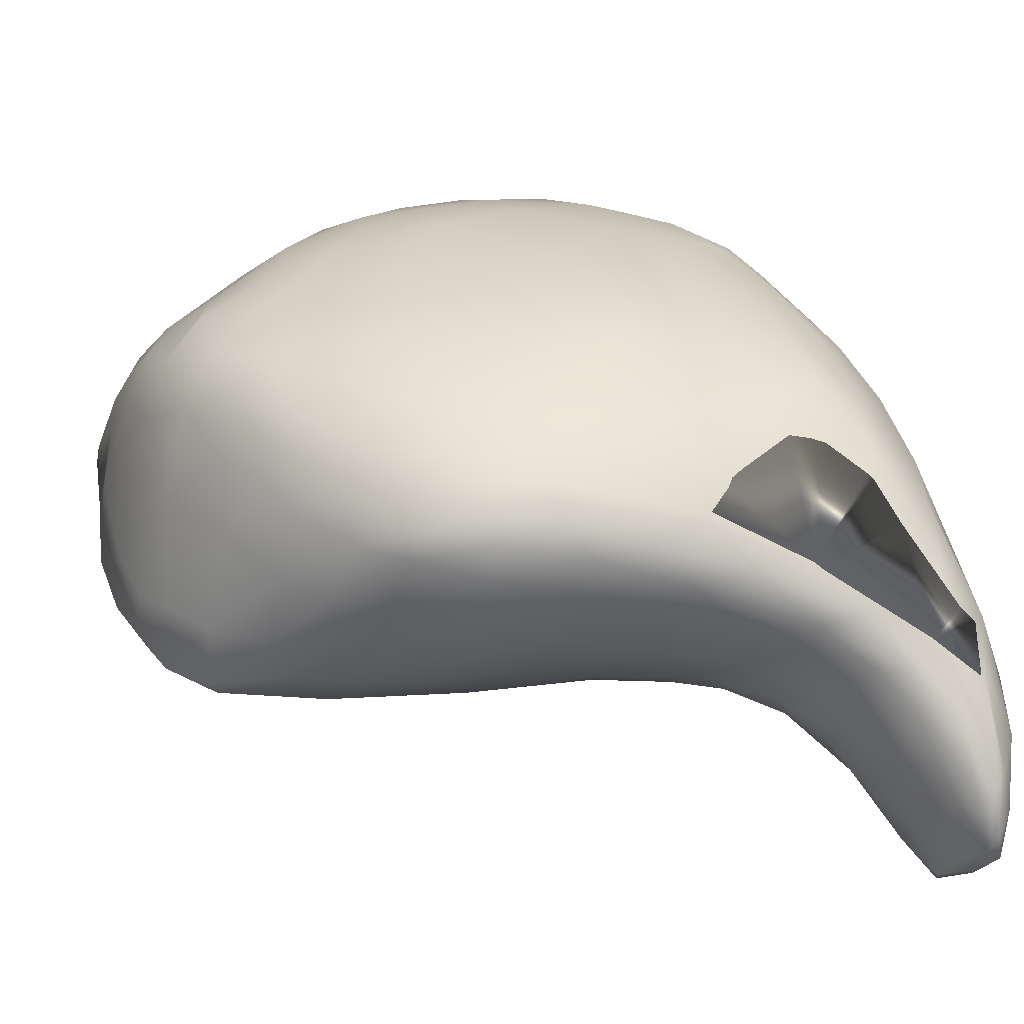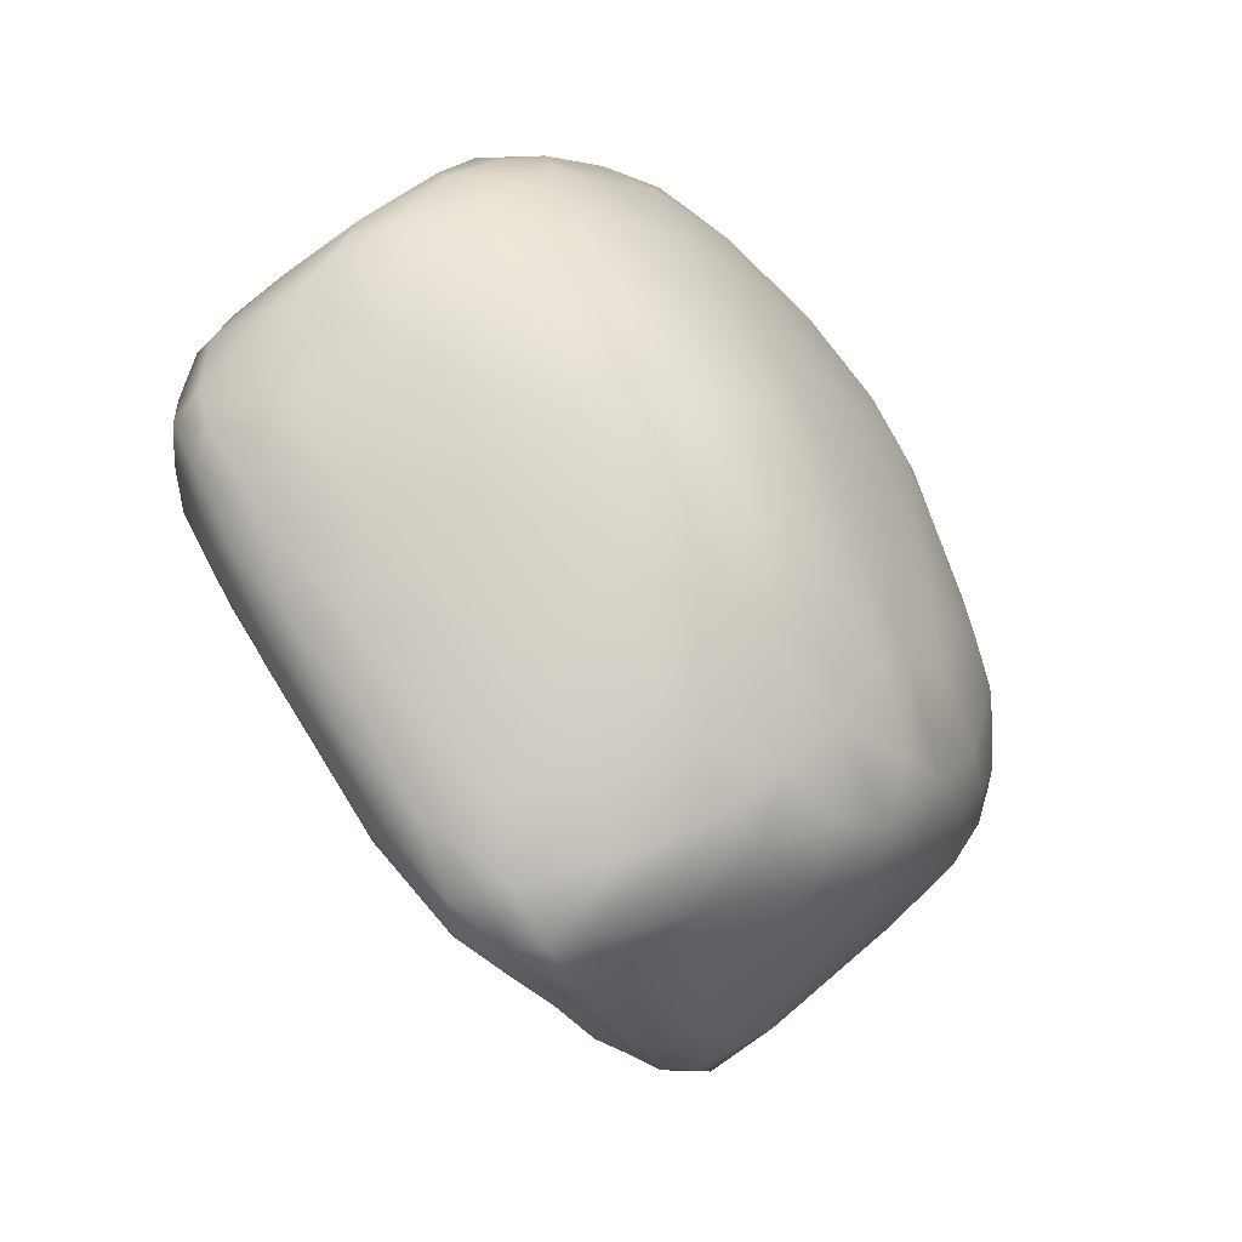
<metadata>
{"format":"obj","ext":"obj","renderer":"f3d","projection":"perspective","resolution":1024,"background":"white","views":[{"elev":-26.8,"azim":-21.5,"up":"+Y"},{"elev":43.3,"azim":-119.2,"up":"+Y"}]}
</metadata>
<code>
o 605
v 3.05 6.32 4.803
v 2.947 6.266 4.809
v 2.938 6.303 4.811
v 3.134 6.305 4.813
v 3.075 6.23 4.827
v 3.133 6.367 4.81
v 3.016 6.361 4.811
v 3.092 6.396 4.814
v 3.141 6.409 4.817
v 2.853 6.236 4.818
v 2.779 6.168 4.833
v 2.741 6.213 4.833
v 2.943 6.206 4.828
v 2.833 6.272 4.828
v 3.153 6.236 4.844
v 2.92 6.331 4.83
v 3.186 6.315 4.843
v 3.18 6.402 4.838
v 3.248 6.335 4.896
v 3.014 6.394 4.842
v 3.097 6.429 4.835
v 3.141 6.438 4.846
v 2.662 6.143 4.855
v 2.703 6.179 4.842
v 2.791 6.08 4.879
v 2.884 6.12 4.858
v 3.004 6.121 4.869
v 2.669 6.187 4.853
v 3.095 6.166 4.861
v 2.724 6.242 4.856
v 2.823 6.297 4.851
v 2.875 6.343 4.871
v 3.224 6.413 4.878
v 3.193 6.449 4.882
v 3.048 6.444 4.903
v 2.684 6.054 4.905
v 2.622 6.105 4.892
v 3.075 6.094 4.895
v 2.619 6.152 4.883
v 3.14 6.144 4.888
v 2.591 6.169 4.912
v 2.638 6.208 4.903
v 3.213 6.197 4.905
v 2.687 6.261 4.917
v 3.266 6.227 4.939
v 2.764 6.295 4.897
v 3.27 6.38 4.937
v 3.158 6.498 4.954
v 2.899 6.047 4.904
v 2.809 5.985 4.946
v 2.685 5.963 4.965
v 2.628 6.031 4.939
v 3.224 6.09 4.972
v 2.818 6.36 4.955
v 2.922 6.391 4.917
v 3.239 6.431 4.926
v 2.984 5.978 4.971
v 3.13 6.049 4.957
v 2.592 6.087 4.947
v 2.581 6.166 4.962
v 2.606 6.222 4.998
v 3.327 6.278 5.003
v 3.226 6.469 4.973
v 2.629 5.957 4.981
v 2.604 5.998 4.974
v 3.314 6.124 5.022
v 2.659 6.271 4.994
v 3.324 6.21 5.005
v 2.731 6.319 4.986
v 2.904 6.428 5.014
v 3.027 6.486 5.027
v 3.209 6.517 5.05
v 3.18 6.521 5.017
v 2.743 5.875 5.022
v 3.161 5.958 5.052
v 3.255 6.014 5.053
v 2.582 6.198 5.041
v 3.334 6.327 5.033
v 3.305 6.402 5.049
v 2.662 5.892 5.017
v 2.837 5.883 5.026
v 3.069 5.891 5.081
v 2.588 5.978 5.005
v 2.618 5.925 5.014
v 3.291 6.054 5.047
v 2.574 6.055 5.059
v 2.577 6.142 5.06
v 3.381 6.25 5.09
v 3.106 6.523 5.055
v 3.174 6.527 5.057
v 2.606 5.898 5.044
v 3.366 6.148 5.065
v 3.385 6.182 5.093
v 2.716 6.344 5.074
v 2.789 6.372 5.031
v 2.912 6.468 5.12
v 2.643 5.844 5.062
v 2.692 5.829 5.061
v 2.925 5.848 5.079
v 2.595 5.94 5.096
v 3.385 6.294 5.139
v 3.274 6.474 5.103
v 2.784 5.814 5.084
v 2.621 5.849 5.093
v 3.303 5.935 5.157
v 2.598 6.233 5.099
v 2.655 6.288 5.101
v 3.32 6.444 5.156
v 3.043 6.517 5.125
v 3.209 6.535 5.145
v 2.654 5.789 5.127
v 2.7 5.793 5.105
v 2.613 5.873 5.14
v 3.35 6.01 5.134
v 2.571 6.123 5.18
v 3.4 6.067 5.156
v 2.805 6.401 5.097
v 3.145 6.533 5.131
v 2.636 5.842 5.187
v 3.115 5.828 5.189
v 3.199 5.894 5.148
v 2.585 6.021 5.175
v 2.583 6.188 5.135
v 3.355 6.389 5.178
v 2.974 6.5 5.162
v 2.713 5.753 5.16
v 2.766 5.766 5.14
v 2.903 5.786 5.156
v 3.411 6.203 5.149
v 2.734 6.362 5.129
v 3.251 6.51 5.153
v 2.838 5.745 5.21
v 2.694 5.756 5.181
v 3.429 5.954 5.248
v 2.616 6.242 5.17
v 2.711 6.336 5.188
v 2.824 6.42 5.173
v 3.301 6.474 5.219
v 2.678 5.798 5.239
v 2.997 5.756 5.264
v 3.047 5.788 5.23
v 3.282 5.865 5.228
v 2.61 5.954 5.25
v 3.381 5.891 5.255
v 3.439 6.101 5.218
v 3.433 6.193 5.23
v 3.41 6.287 5.249
v 2.94 6.481 5.193
v 3.104 6.529 5.19
v 3.025 6.507 5.2
v 2.898 5.721 5.351
v 2.784 5.739 5.272
v 2.735 5.765 5.299
v 2.668 5.874 5.341
v 2.588 6.181 5.208
v 2.804 6.405 5.226
v 3.337 6.428 5.206
v 3.173 6.527 5.211
v 2.984 5.733 5.346
v 3.145 5.78 5.306
v 3.247 5.809 5.29
v 3.468 5.966 5.301
v 3.457 6.171 5.323
v 2.746 6.342 5.258
v 2.903 6.447 5.249
v 3.238 6.512 5.215
v 2.723 5.81 5.382
v 2.586 6.055 5.252
v 2.592 6.13 5.277
v 2.648 6.237 5.254
v 3.372 6.366 5.291
v 2.839 6.403 5.271
v 2.994 6.485 5.246
v 3.105 6.501 5.265
v 3.201 6.51 5.258
v 2.792 5.748 5.383
v 3.345 5.817 5.311
v 3.475 6.061 5.331
v 2.732 6.295 5.305
v 3.328 6.428 5.311
v 3.263 6.481 5.277
v 2.863 5.732 5.422
v 3.238 5.771 5.357
v 3.311 5.773 5.359
v 3.456 5.873 5.32
v 2.625 6.177 5.314
v 2.693 6.238 5.323
v 3.438 6.232 5.366
v 2.823 6.354 5.32
v 2.914 6.403 5.326
v 3.005 6.45 5.308
v 3.425 5.807 5.338
v 3.504 5.835 5.375
v 2.608 6.046 5.327
v 2.636 6.107 5.367
v 3.374 6.34 5.387
v 3.298 6.418 5.362
v 3.202 6.471 5.315
v 2.77 5.775 5.42
v 3.109 5.742 5.398
v 3.199 5.755 5.389
v 3.392 5.757 5.369
v 3.452 5.729 5.382
v 3.476 5.764 5.373
v 2.646 5.957 5.375
v 3.503 5.92 5.379
v 3.481 6.084 5.416
v 2.775 6.28 5.358
v 3.409 6.291 5.372
v 3.127 6.436 5.365
v 3.489 5.665 5.405
v 3.437 5.663 5.415
v 3.353 5.726 5.413
v 3.272 5.746 5.411
v 2.709 6.2 5.369
v 2.904 6.34 5.385
v 3.016 6.39 5.383
v 3.236 6.417 5.389
v 3.524 5.606 5.43
v 3.499 5.58 5.433
v 3.514 5.723 5.411
v 3.024 5.725 5.443
v 3.381 5.681 5.457
v 2.83 5.758 5.486
v 3.53 5.813 5.434
v 2.651 6.019 5.408
v 3.426 6.238 5.432
v 3.218 6.338 5.468
v 3.513 5.52 5.468
v 3.477 5.569 5.455
v 3.527 5.545 5.457
v 3.542 5.583 5.455
v 3.43 5.612 5.473
v 3.538 5.676 5.447
v 2.945 5.724 5.457
v 3.219 5.736 5.455
v 2.72 5.857 5.457
v 2.684 5.909 5.428
v 3.51 5.947 5.433
v 2.682 6.065 5.439
v 2.734 6.151 5.425
v 3.466 6.115 5.474
v 2.844 6.235 5.431
v 3.297 6.369 5.429
v 3.342 6.334 5.434
v 3.116 6.341 5.454
v 3.275 6.352 5.447
v 3.501 5.517 5.49
v 3.464 5.556 5.521
v 3.533 5.514 5.515
v 3.545 5.547 5.508
v 3.55 5.625 5.49
v 3.311 5.712 5.476
v 3.551 5.71 5.497
v 2.777 5.808 5.5
v 3.537 5.832 5.502
v 2.676 5.958 5.438
v 3.022 6.25 5.497
v 3.521 5.508 5.541
v 3.421 5.609 5.528
v 3.376 5.659 5.528
v 3.141 5.734 5.509
v 3.248 5.724 5.53
v 2.698 5.985 5.469
v 2.817 6.094 5.509
v 3.507 5.945 5.515
v 2.833 6.159 5.477
v 3.393 6.258 5.466
v 3.501 5.518 5.555
v 2.928 5.736 5.511
v 2.833 5.778 5.546
v 2.714 5.913 5.479
v 2.778 6.001 5.523
v 3.439 6.149 5.51
v 3.327 6.282 5.487
v 3.533 5.512 5.577
v 3.543 5.54 5.571
v 3.552 5.629 5.538
v 3.55 5.717 5.559
v 3.314 5.701 5.547
v 3.032 5.734 5.52
v 2.919 6.161 5.516
v 3.4 6.192 5.519
v 3.179 6.232 5.547
v 3.51 5.513 5.591
v 3.467 5.563 5.602
v 3.414 5.621 5.573
v 2.916 5.76 5.564
v 3.213 5.739 5.59
v 2.749 5.868 5.509
v 3.533 5.812 5.562
v 2.768 5.919 5.533
v 3.475 6.022 5.551
v 3.427 6.101 5.563
v 3.023 6.143 5.573
v 3.103 6.163 5.582
v 3.28 6.24 5.534
v 3.28 5.719 5.584
v 3.039 5.753 5.585
v 3.122 5.746 5.572
v 2.824 5.8 5.565
v 2.803 5.846 5.559
v 2.844 5.951 5.58
v 2.858 5.891 5.597
v 2.869 6.01 5.572
v 2.949 6.072 5.578
v 3.352 6.181 5.553
v 3.515 5.523 5.607
v 3.345 5.686 5.597
v 3.545 5.626 5.595
v 3.536 5.725 5.606
v 2.901 5.788 5.597
v 3.5 5.875 5.595
v 3.451 6.003 5.595
v 3.279 6.16 5.59
v 3.492 5.544 5.62
v 3.532 5.56 5.607
v 3.288 5.736 5.638
v 3.011 5.779 5.622
v 2.876 5.82 5.605
v 2.87 5.851 5.604
v 3.375 6.063 5.61
v 3.468 5.582 5.639
v 3.41 5.642 5.629
v 3.35 5.697 5.634
v 3.528 5.643 5.632
v 3.136 5.764 5.623
v 2.973 5.809 5.639
v 3.498 5.783 5.639
v 2.944 5.86 5.636
v 2.964 5.971 5.621
v 3.06 6.082 5.612
v 3.297 6.07 5.639
v 3.187 6.109 5.617
v 3.494 5.567 5.642
v 3.509 5.591 5.639
v 3.381 5.691 5.656
v 3.442 5.928 5.631
v 3.354 5.975 5.657
v 3.485 5.628 5.662
v 3.446 5.643 5.655
v 3.482 5.709 5.659
v 3.192 5.781 5.664
v 3.337 5.75 5.67
v 3.071 5.792 5.645
v 3.131 5.835 5.666
v 3.437 5.838 5.66
v 3.087 5.929 5.663
v 3.136 6.009 5.652
v 3.247 6.029 5.65
v 3.428 5.718 5.671
v 3.397 5.699 5.662
v 3.422 5.797 5.673
v 3.257 5.799 5.672
v 3.312 5.813 5.676
v 3.333 5.886 5.674
v 3.209 5.902 5.676
v 3.17 5.953 5.67
v 3.241 5.959 5.663
v 3.417 5.738 5.693
v 3.367 5.757 5.695
v 3.328 5.819 5.693
v 3.162 5.86 5.698
v 3.255 5.927 5.696
v 3.324 5.904 5.699
v 3.449 5.742 5.7
v 3.394 5.711 5.7
v 3.122 5.821 5.7
v 3.431 5.757 5.7
v 3.144 5.857 5.7
v 3.149 5.87 5.7
v 3.162 5.883 5.7
v 3.391 5.713 5.7
v 3.33 5.902 5.7
v 3.257 5.775 5.7
v 3.255 5.777 5.7
v 3.247 5.782 5.7
v 3.224 5.938 5.7
v 3.271 5.938 5.7
v 3.251 5.94 5.7
v 3.324 5.907 5.7
v 3.45 5.676 5.7
v 3.363 5.851 5.7
f 1 2 3
f 4 5 1
f 4 1 6
f 3 7 1
f 8 1 7
f 6 1 8
f 9 6 8
f 10 11 12
f 13 11 10
f 13 10 2
f 12 14 10
f 5 4 15
f 13 2 1
f 5 13 1
f 3 10 14
f 2 10 3
f 16 3 14
f 17 15 4
f 3 16 7
f 4 6 17
f 17 6 18
f 18 19 17
f 20 7 16
f 20 8 7
f 6 9 18
f 21 8 20
f 22 18 9
f 22 8 21
f 9 8 22
f 11 23 24
f 25 23 11
f 26 25 11
f 27 26 13
f 28 24 23
f 11 24 12
f 13 26 11
f 5 27 13
f 29 27 5
f 24 28 12
f 15 29 5
f 28 30 12
f 12 30 14
f 14 30 31
f 31 16 14
f 16 31 32
f 18 33 19
f 34 18 22
f 33 18 34
f 22 21 35
f 36 37 23
f 25 36 23
f 38 27 29
f 23 37 39
f 40 38 29
f 23 39 28
f 39 41 42
f 42 28 39
f 15 40 29
f 43 40 15
f 30 42 44
f 30 28 42
f 17 43 15
f 45 43 17
f 46 30 44
f 31 30 46
f 19 45 17
f 31 46 32
f 33 47 19
f 20 16 32
f 21 20 35
f 22 35 48
f 34 22 48
f 25 49 50
f 49 25 26
f 27 49 26
f 51 52 36
f 36 52 37
f 53 40 43
f 32 46 54
f 20 32 55
f 33 56 47
f 20 55 35
f 33 34 56
f 57 49 27
f 38 57 27
f 58 57 38
f 52 59 37
f 58 38 40
f 39 37 59
f 41 39 59
f 60 41 59
f 60 61 41
f 42 41 61
f 19 47 62
f 32 54 55
f 63 34 48
f 63 56 34
f 51 36 50
f 52 51 64
f 25 50 36
f 57 50 49
f 59 52 65
f 40 53 58
f 66 53 43
f 44 42 67
f 19 68 45
f 46 44 69
f 62 68 19
f 46 69 54
f 70 55 54
f 35 71 48
f 63 48 72
f 48 73 72
f 50 74 51
f 64 65 52
f 75 58 76
f 53 76 58
f 45 66 43
f 77 61 60
f 61 67 42
f 69 44 67
f 62 47 78
f 47 56 79
f 35 55 70
f 51 74 80
f 50 57 81
f 80 64 51
f 57 75 82
f 83 65 84
f 64 84 65
f 75 57 58
f 59 65 83
f 76 53 85
f 83 86 59
f 59 87 60
f 66 45 68
f 88 62 78
f 78 47 79
f 79 56 63
f 35 70 71
f 48 71 89
f 73 48 90
f 48 89 90
f 80 84 64
f 83 84 91
f 86 87 59
f 68 92 66
f 60 87 77
f 62 93 68
f 69 67 94
f 54 69 95
f 71 70 96
f 73 90 72
f 84 80 97
f 74 98 80
f 91 84 97
f 50 81 74
f 99 81 57
f 83 91 100
f 83 100 86
f 66 85 53
f 92 68 93
f 88 93 62
f 69 94 95
f 70 54 95
f 101 78 79
f 79 63 102
f 72 102 63
f 97 80 98
f 74 103 98
f 81 103 74
f 91 97 104
f 82 99 57
f 91 104 100
f 75 76 105
f 106 61 77
f 61 106 107
f 67 61 107
f 101 88 78
f 108 79 102
f 71 109 89
f 72 90 110
f 111 97 112
f 112 98 103
f 98 112 97
f 99 103 81
f 104 113 100
f 76 114 105
f 76 85 114
f 85 66 114
f 86 115 87
f 92 116 66
f 107 94 67
f 70 95 117
f 71 96 109
f 89 118 90
f 104 111 119
f 104 97 111
f 104 119 113
f 120 99 82
f 121 82 75
f 100 122 86
f 86 122 115
f 116 92 93
f 87 123 77
f 123 106 77
f 101 79 124
f 79 108 124
f 70 117 96
f 96 125 109
f 109 118 89
f 90 118 110
f 126 111 112
f 127 126 112
f 103 127 112
f 103 99 128
f 99 120 128
f 82 121 120
f 105 121 75
f 66 116 114
f 93 88 129
f 101 129 88
f 94 107 130
f 95 94 117
f 72 131 102
f 131 72 110
f 127 132 126
f 126 133 111
f 128 127 103
f 114 116 134
f 87 115 123
f 135 107 106
f 107 136 130
f 130 117 94
f 117 137 96
f 131 138 102
f 127 128 132
f 111 139 119
f 111 133 139
f 140 128 141
f 120 141 128
f 142 120 121
f 121 105 142
f 113 143 100
f 114 144 105
f 100 143 122
f 116 93 145
f 93 129 145
f 123 135 106
f 146 129 101
f 107 135 136
f 147 101 124
f 117 130 137
f 102 138 108
f 96 137 148
f 96 148 125
f 118 109 149
f 109 150 149
f 132 151 152
f 126 152 133
f 133 152 153
f 152 126 132
f 128 140 132
f 139 154 119
f 135 123 155
f 101 147 146
f 137 130 136
f 136 156 137
f 124 108 157
f 108 138 157
f 109 125 150
f 125 148 150
f 118 149 158
f 110 118 158
f 159 132 140
f 133 153 139
f 141 160 140
f 141 120 160
f 160 120 161
f 120 142 161
f 113 119 143
f 143 119 154
f 142 105 144
f 145 162 116
f 145 129 146
f 115 155 123
f 146 147 163
f 136 164 156
f 156 165 137
f 137 165 148
f 158 166 110
f 131 110 166
f 139 153 167
f 114 134 144
f 116 162 134
f 168 122 143
f 122 168 115
f 115 169 155
f 155 170 135
f 135 170 136
f 164 136 170
f 147 124 171
f 157 171 124
f 156 172 165
f 148 165 173
f 148 173 150
f 150 173 174
f 131 166 138
f 150 174 149
f 158 149 174
f 158 174 175
f 158 175 166
f 132 159 151
f 152 176 153
f 161 142 177
f 178 162 145
f 168 169 115
f 145 146 178
f 170 155 169
f 170 179 164
f 164 172 156
f 171 157 138
f 180 171 138
f 181 138 166
f 152 182 176
f 160 161 183
f 184 161 177
f 144 177 142
f 134 185 144
f 169 186 170
f 187 170 186
f 170 187 179
f 163 147 188
f 147 171 188
f 179 189 164
f 164 189 172
f 189 190 172
f 172 190 165
f 165 190 191
f 173 165 191
f 191 174 173
f 180 138 181
f 175 181 166
f 139 167 154
f 184 183 161
f 144 192 177
f 144 185 192
f 185 134 162
f 185 162 193
f 168 143 194
f 146 163 178
f 169 195 186
f 180 196 171
f 197 180 181
f 175 174 198
f 152 151 182
f 153 176 199
f 159 140 200
f 160 200 140
f 160 183 201
f 202 184 177
f 203 202 192
f 192 202 177
f 204 192 185
f 143 154 205
f 143 205 194
f 178 206 162
f 168 194 169
f 178 163 207
f 179 187 208
f 208 189 179
f 171 209 188
f 196 209 171
f 210 174 191
f 198 197 181
f 181 175 198
f 211 212 203
f 212 213 202
f 203 212 202
f 201 200 160
f 201 183 214
f 213 184 202
f 204 203 192
f 204 211 203
f 153 199 167
f 184 214 183
f 204 185 193
f 193 162 206
f 194 195 169
f 187 215 208
f 189 216 190
f 197 196 180
f 191 190 217
f 210 218 198
f 198 174 210
f 197 198 218
f 219 220 211
f 211 220 212
f 219 211 221
f 159 222 151
f 159 200 222
f 213 212 223
f 211 204 221
f 176 224 199
f 214 184 213
f 221 204 193
f 193 225 221
f 206 225 193
f 195 194 226
f 186 195 215
f 163 188 207
f 186 215 187
f 188 209 227
f 216 217 190
f 191 217 210
f 210 228 218
f 229 230 220
f 231 229 220
f 231 219 232
f 219 231 220
f 230 212 220
f 233 212 230
f 232 219 234
f 219 221 234
f 233 223 212
f 151 235 182
f 222 235 151
f 182 224 176
f 236 201 214
f 234 221 225
f 167 237 154
f 154 237 238
f 154 238 205
f 206 178 239
f 239 178 207
f 205 226 194
f 195 226 240
f 241 215 195
f 207 188 242
f 241 243 215
f 215 243 208
f 208 216 189
f 197 244 245
f 245 196 197
f 217 246 210
f 210 246 228
f 228 247 218
f 244 197 218
f 230 248 249
f 229 248 230
f 229 231 250
f 250 231 251
f 231 232 251
f 252 251 232
f 230 249 233
f 234 252 232
f 201 236 200
f 214 253 236
f 213 253 214
f 253 213 223
f 234 225 254
f 255 167 199
f 256 225 239
f 238 257 205
f 225 206 239
f 257 226 205
f 195 240 241
f 188 227 242
f 227 209 196
f 216 208 243
f 246 217 258
f 244 218 247
f 229 259 248
f 229 250 259
f 249 260 233
f 223 261 253
f 261 223 233
f 200 262 222
f 253 263 236
f 234 254 252
f 255 199 224
f 254 225 256
f 264 240 226
f 265 241 240
f 207 242 266
f 267 241 265
f 241 267 243
f 243 258 216
f 217 216 258
f 196 245 268
f 248 259 269
f 261 233 260
f 182 235 270
f 236 262 200
f 224 271 255
f 255 237 167
f 238 237 272
f 238 272 257
f 256 239 266
f 257 264 226
f 239 207 266
f 240 264 273
f 265 240 273
f 227 274 242
f 268 274 227
f 268 227 196
f 275 247 228
f 244 247 275
f 245 244 275
f 276 259 250
f 248 269 249
f 250 277 276
f 277 250 251
f 277 251 278
f 251 252 278
f 252 254 278
f 278 254 279
f 280 253 261
f 222 281 235
f 222 262 281
f 253 280 263
f 270 224 182
f 236 263 262
f 279 254 256
f 272 264 257
f 282 243 267
f 268 283 274
f 283 268 275
f 282 258 243
f 268 245 275
f 246 258 284
f 228 246 284
f 269 259 285
f 269 286 249
f 260 249 287
f 260 287 261
f 235 281 270
f 270 288 224
f 262 263 289
f 255 290 237
f 279 256 291
f 237 290 272
f 272 292 264
f 273 264 292
f 242 274 293
f 282 267 265
f 283 294 274
f 258 282 295
f 295 296 258
f 296 284 258
f 275 228 297
f 249 286 287
f 263 280 298
f 299 288 270
f 281 299 270
f 262 300 281
f 263 298 289
f 288 271 224
f 271 301 255
f 290 255 302
f 255 301 302
f 256 266 291
f 290 292 272
f 303 292 304
f 303 273 292
f 305 273 303
f 265 273 305
f 306 265 305
f 242 293 266
f 282 265 306
f 274 294 293
f 307 283 275
f 275 297 307
f 297 228 284
f 269 285 286
f 276 308 259
f 287 309 261
f 309 280 261
f 278 279 310
f 300 299 281
f 262 289 300
f 310 279 311
f 312 271 288
f 311 279 291
f 271 312 301
f 302 292 290
f 291 266 313
f 304 292 302
f 266 293 313
f 293 294 314
f 294 283 307
f 307 297 315
f 308 285 259
f 285 316 286
f 276 317 308
f 276 277 317
f 277 278 310
f 318 298 309
f 309 298 280
f 298 318 289
f 299 319 288
f 312 320 301
f 291 313 311
f 320 321 302
f 301 320 302
f 321 304 302
f 314 294 322
f 294 307 322
f 295 282 306
f 307 315 322
f 297 284 315
f 308 316 285
f 316 323 286
f 310 317 277
f 287 286 324
f 324 309 287
f 325 309 324
f 325 318 309
f 310 311 326
f 312 288 319
f 327 319 299
f 300 327 299
f 289 327 300
f 318 327 289
f 320 312 328
f 313 329 311
f 321 320 330
f 331 303 304
f 293 314 313
f 331 305 303
f 295 306 332
f 296 295 332
f 333 322 315
f 333 315 334
f 284 296 334
f 315 284 334
f 308 335 316
f 336 335 308
f 308 317 336
f 316 335 323
f 336 317 326
f 326 317 310
f 286 323 324
f 324 337 325
f 311 329 326
f 337 318 325
f 312 319 328
f 320 328 330
f 313 338 329
f 330 304 321
f 331 304 330
f 313 314 338
f 338 322 339
f 314 322 338
f 305 331 306
f 332 306 331
f 339 322 333
f 296 332 334
f 336 340 335
f 323 335 341
f 340 341 335
f 336 342 340
f 336 326 342
f 324 323 341
f 324 341 337
f 326 329 342
f 327 318 343
f 343 318 344
f 318 337 344
f 328 319 345
f 319 327 345
f 345 327 343
f 346 330 328
f 345 346 328
f 329 338 347
f 342 329 347
f 348 331 330
f 349 331 348
f 347 338 339
f 331 349 332
f 339 333 350
f 350 334 349
f 332 349 334
f 350 333 334
f 340 351 341
f 340 342 351
f 341 352 337
f 351 352 341
f 342 353 351
f 337 352 344
f 351 344 352
f 343 344 354
f 345 343 346
f 346 343 354
f 351 355 344
f 353 355 351
f 342 347 353
f 344 355 354
f 353 356 355
f 346 348 330
f 354 355 346
f 353 347 356
f 357 348 346
f 355 357 346
f 356 357 355
f 357 358 348
f 347 339 356
f 359 358 357
f 356 359 357
f 339 359 356
f 349 348 358
f 339 350 359
f 359 349 358
f 350 349 359
f 382 360 366
f 382 367 360
f 362 360 361
f 360 369 366
f 373 375 361
f 368 370 363
f 377 368 363
f 369 362 383
f 362 363 364
f 365 362 364
f 372 363 371
f 381 374 365
f 365 379 381
f 379 364 380
f 364 378 380
f 362 377 363
f 375 362 361
f 365 383 362
f 363 378 364
f 363 370 371
f 360 373 361
f 370 368 377
f 360 362 369
f 365 364 379
f 362 376 377
f 375 376 362
f 365 374 383
f 363 372 378
f 360 367 373
f 373 367 369
f 367 382 366
f 366 369 367
f 383 374 376
f 374 381 377
f 376 374 377
f 369 383 373
f 376 375 383
f 375 373 383
f 381 379 377
f 379 380 377
f 380 378 377
f 378 372 377
f 372 371 370
f 377 372 370

</code>
